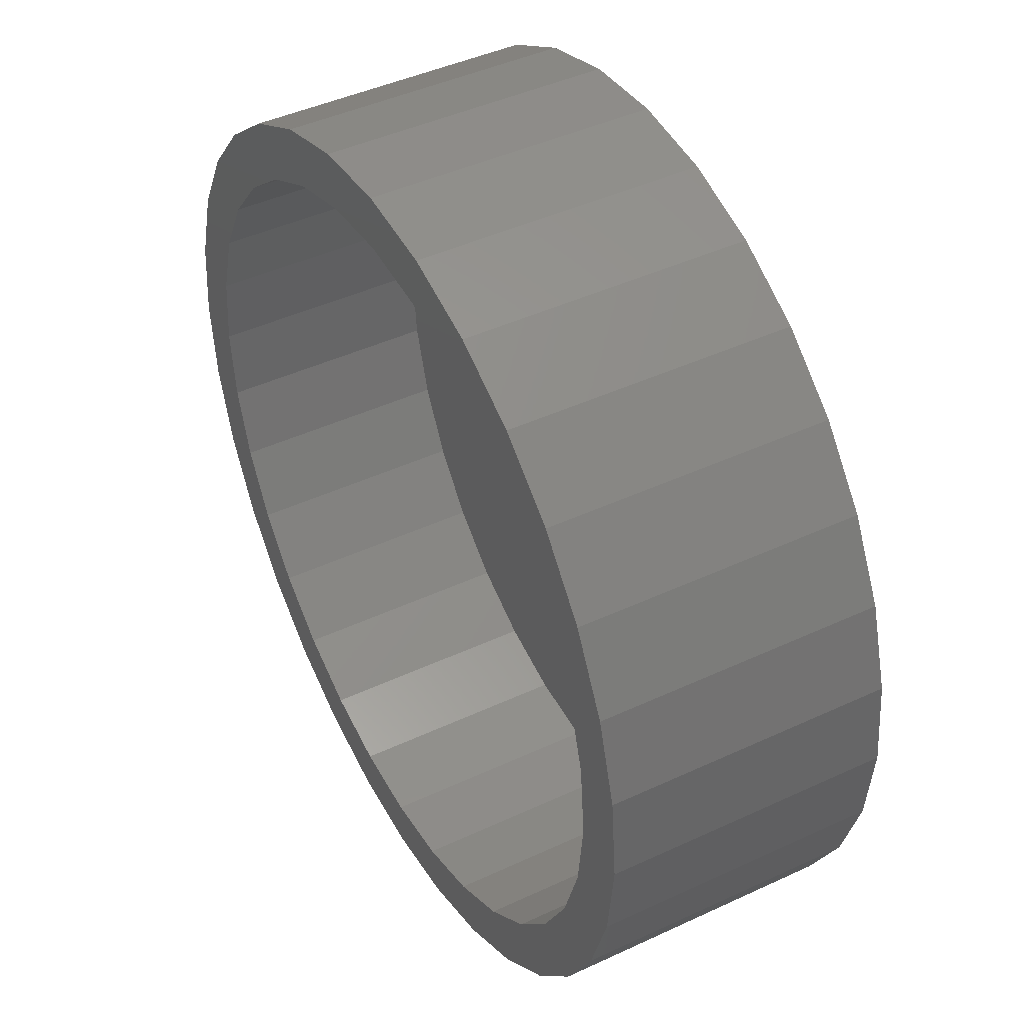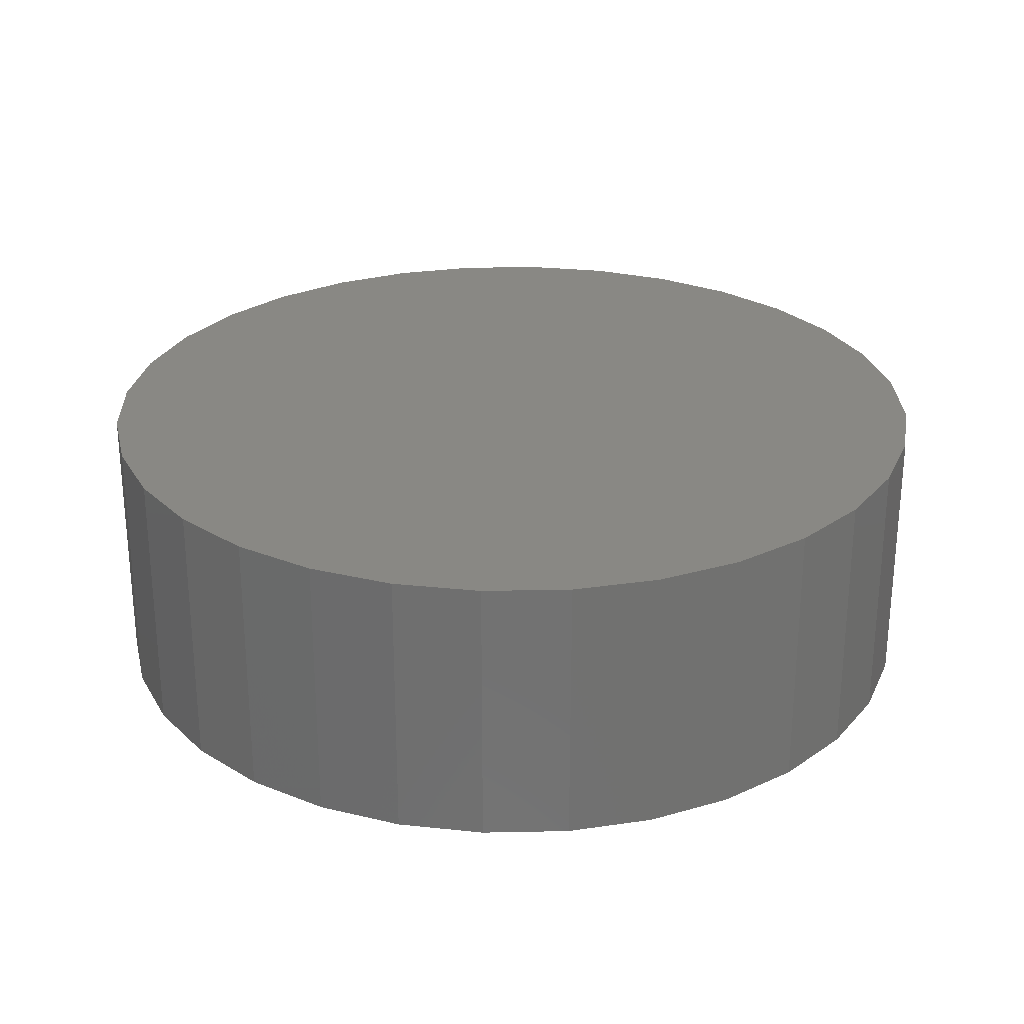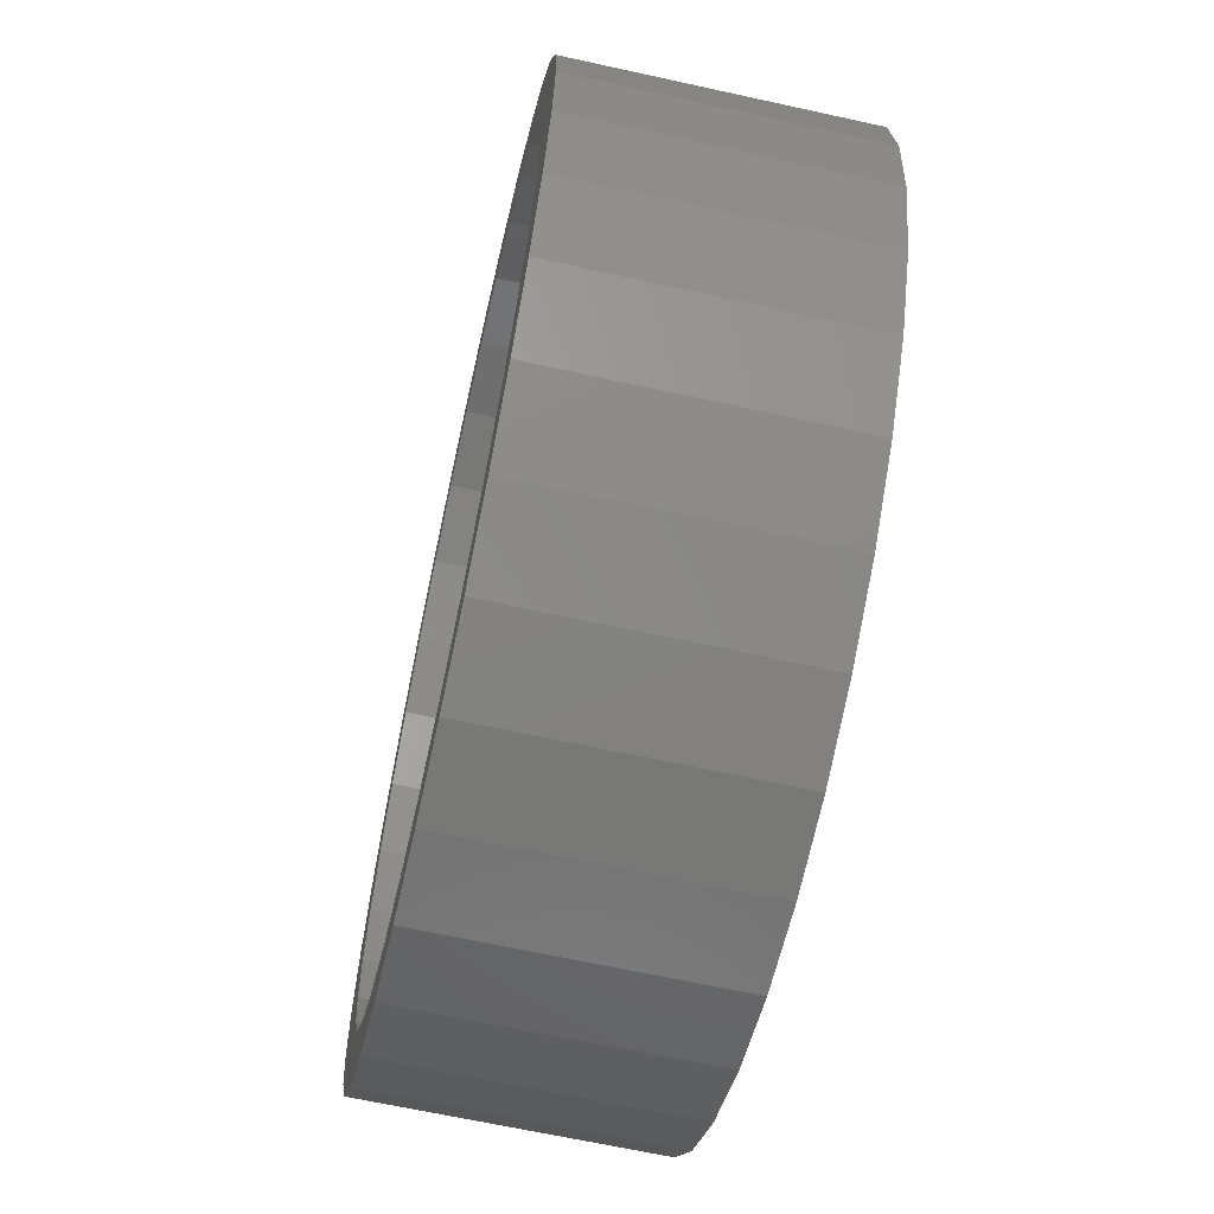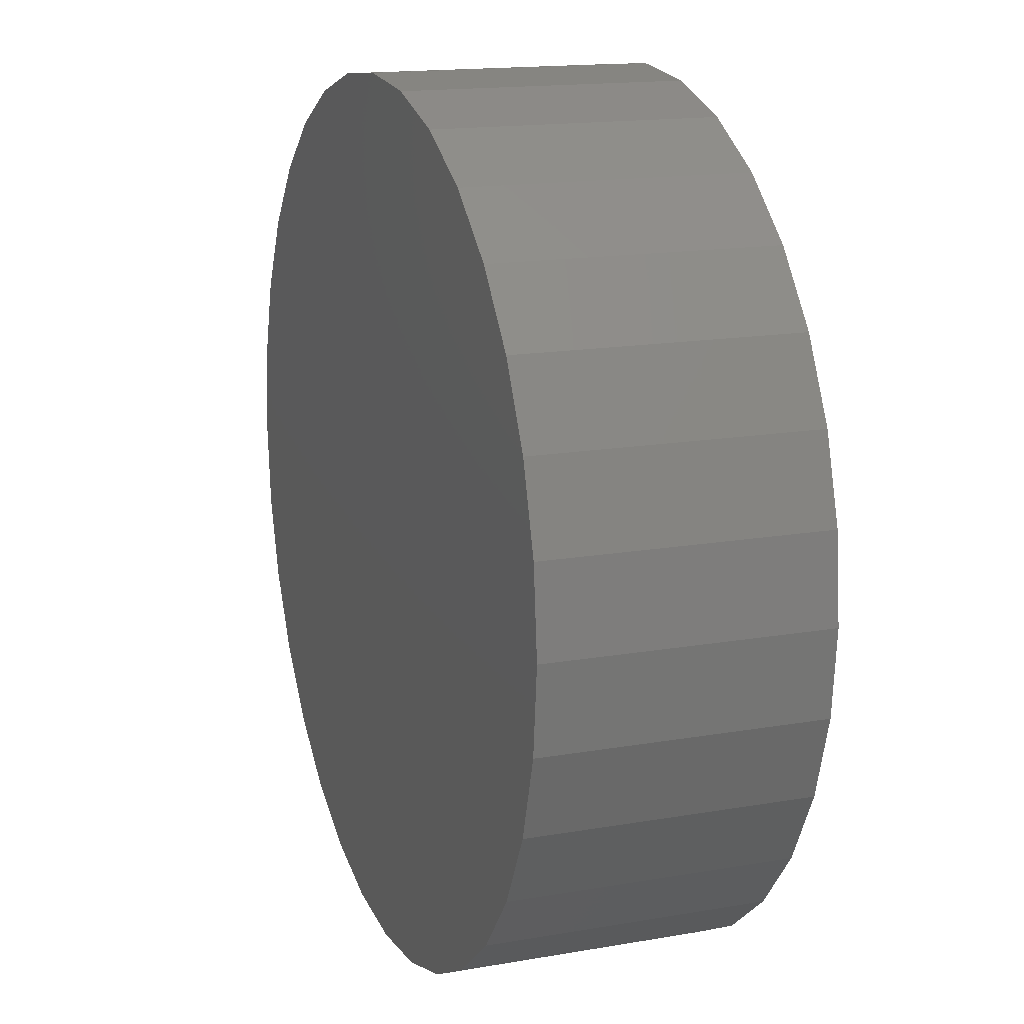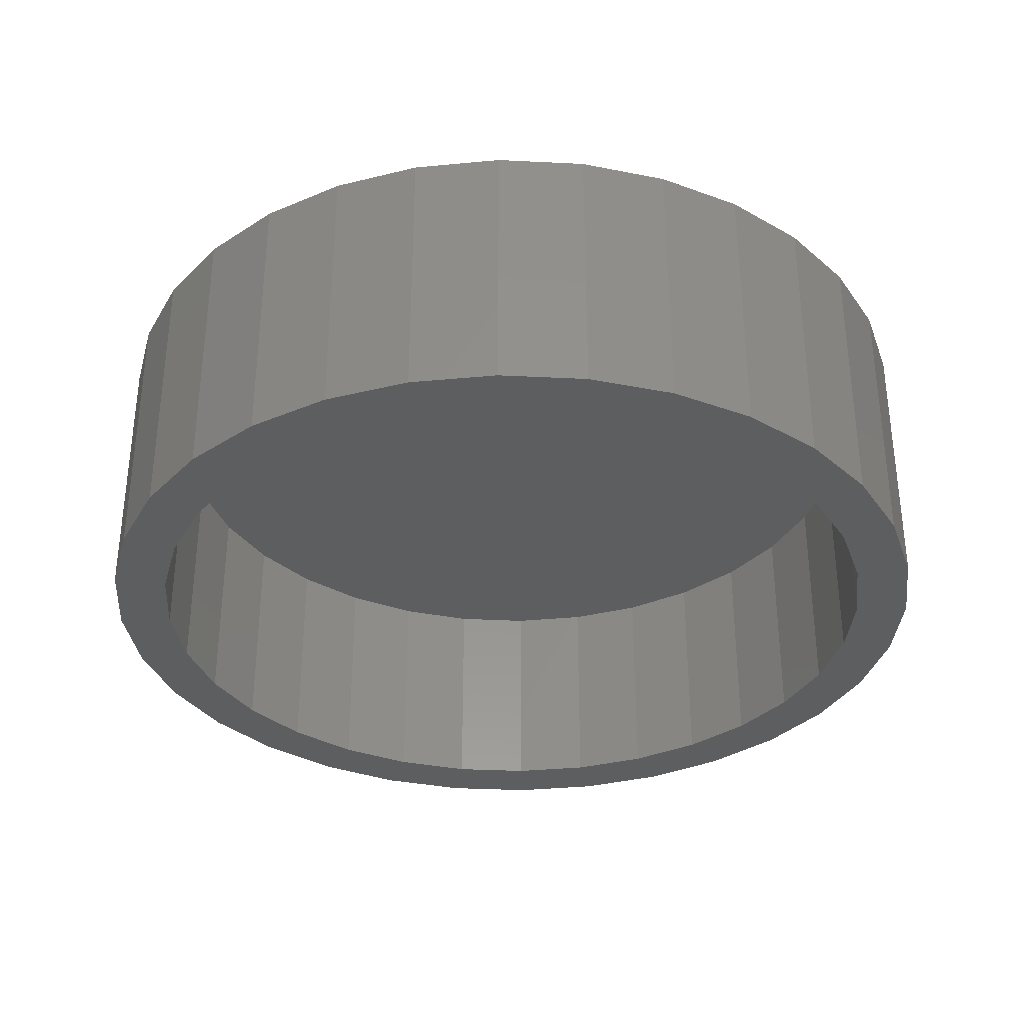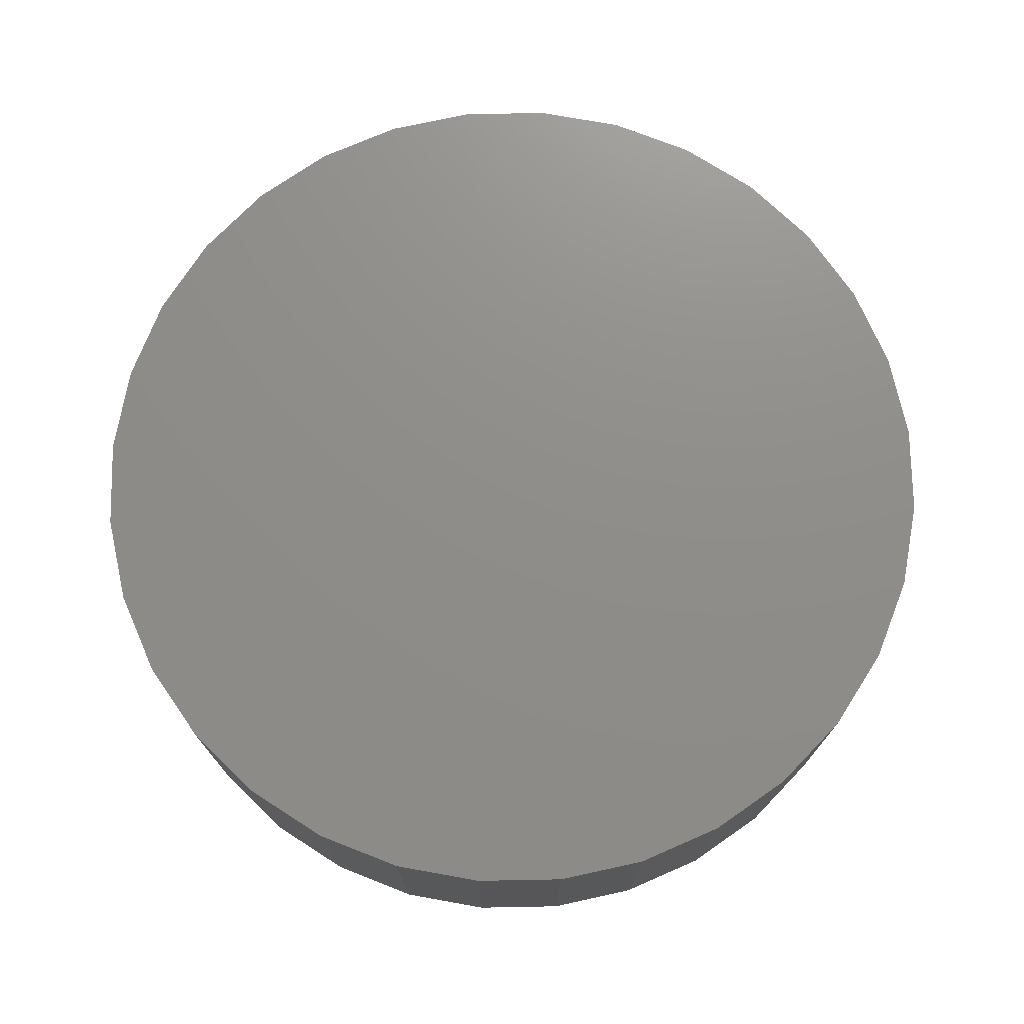
<metadata>
{"format":"stl","ext":"stl","renderer":"f3d","projection":"perspective","resolution":1024,"background":"white","views":[{"elev":44.2,"azim":61.4,"up":"+Z"},{"elev":26.8,"azim":-86.2,"up":"+Y"},{"elev":-65.4,"azim":77.5,"up":"+Z"},{"elev":15.8,"azim":-110.0,"up":"+Z"},{"elev":-33.8,"azim":125.5,"up":"+Y"},{"elev":73.8,"azim":105.8,"up":"+Y"}]}
</metadata>
<code>
# stl→obj: 128 verts, 252 faces
v -0.5898 -0.4531 0.3994
v -0.7501 -0.4531 0.314
v -0.6562 -0.4531 0.2751
v 0.007895 -0.4531 -0.8204
v -0.3061 -0.4531 -0.7579
v -0.1522 -0.4531 -0.8046
v 0.3218 -0.4531 0.7579
v 0.007895 -0.4531 0.7188
v 0.1481 -0.4531 0.705
v 0.1679 -0.4531 -0.8046
v 0.3218 -0.4531 -0.7579
v 0.1679 -0.4531 0.8046
v 0.007895 -0.4531 0.8204
v -0.3061 -0.4531 0.7579
v -0.1522 -0.4531 0.8046
v -0.6742 -0.4531 0.4558
v -0.5004 -0.4531 0.5083
v -0.5722 -0.4531 0.5801
v -0.3915 -0.4531 0.5977
v -0.4479 -0.4531 0.6821
v -0.2672 -0.4531 0.6641
v -0.1323 -0.4531 0.705
v -0.6971 -0.4531 0.1402
v -0.7967 -0.4531 0.1601
v -0.7109 -0.4531 8.564e-17
v -0.8125 -0.4531 4.686e-16
v -0.6971 -0.4531 -0.1402
v -0.7967 -0.4531 -0.1601
v -0.6562 -0.4531 -0.2751
v -0.7501 -0.4531 -0.314
v -0.5898 -0.4531 -0.3994
v -0.6742 -0.4531 -0.4558
v -0.5004 -0.4531 -0.5083
v -0.3915 -0.4531 -0.5977
v -0.5722 -0.4531 -0.5801
v -0.2672 -0.4531 -0.6641
v -0.4479 -0.4531 -0.6821
v -0.1323 -0.4531 -0.705
v 0.007895 -0.4531 -0.7188
v 0.1481 -0.4531 -0.705
v 0.283 -0.4531 -0.6641
v 0.4637 -0.4531 -0.6821
v 0.4073 -0.4531 -0.5977
v 0.588 -0.4531 -0.5801
v 0.5162 -0.4531 -0.5083
v 0.69 -0.4531 -0.4558
v 0.6056 -0.4531 -0.3994
v 0.4637 -0.4531 0.6821
v 0.283 -0.4531 0.6641
v 0.588 -0.4531 0.5801
v 0.4073 -0.4531 0.5977
v 0.69 -0.4531 0.4558
v 0.5162 -0.4531 0.5083
v 0.7658 -0.4531 0.314
v 0.6056 -0.4531 0.3994
v 0.672 -0.4531 0.2751
v 0.8125 -0.4531 0.1601
v 0.7129 -0.4531 0.1402
v 0.8283 -0.4531 -9.664e-17
v 0.7267 -0.4531 -9.042e-17
v 0.8125 -0.4531 -0.1601
v 0.7129 -0.4531 -0.1402
v 0.7658 -0.4531 -0.314
v 0.672 -0.4531 -0.2751
v 0.007895 -0.03906 -0.7188
v 0.1481 -0.03906 -0.705
v 0.283 -0.03906 -0.6641
v 0.4073 -0.03906 -0.5977
v 0.5162 -0.03906 -0.5083
v 0.6056 -0.03906 -0.3994
v 0.672 -0.03906 -0.2751
v 0.7129 -0.03906 -0.1402
v 0.7267 -0.03906 -2.665e-16
v -0.1323 -0.03906 -0.705
v -0.2672 -0.03906 -0.6641
v -0.3915 -0.03906 -0.5977
v -0.5004 -0.03906 -0.5083
v -0.5898 -0.03906 -0.3994
v -0.6562 -0.03906 -0.2751
v -0.6971 -0.03906 -0.1402
v -0.7109 -0.03906 8.564e-17
v 0.007895 -0.03906 0.7188
v -0.1323 -0.03906 0.705
v -0.2672 -0.03906 0.6641
v -0.3915 -0.03906 0.5977
v -0.5004 -0.03906 0.5083
v -0.5898 -0.03906 0.3994
v -0.6562 -0.03906 0.2751
v -0.6971 -0.03906 0.1402
v 0.1481 -0.03906 0.705
v 0.283 -0.03906 0.6641
v 0.4073 -0.03906 0.5977
v 0.5162 -0.03906 0.5083
v 0.6056 -0.03906 0.3994
v 0.672 -0.03906 0.2751
v 0.7129 -0.03906 0.1402
v 0.8283 0.0625 -1.026e-15
v 0.8125 0.0625 -0.1601
v 0.7658 0.0625 -0.314
v 0.69 0.0625 -0.4558
v 0.588 0.0625 -0.5801
v 0.4637 0.0625 -0.6821
v 0.3218 0.0625 -0.7579
v 0.1679 0.0625 -0.8046
v 0.007895 0.0625 -0.8204
v -0.1522 0.0625 -0.8046
v -0.3061 0.0625 -0.7579
v -0.4479 0.0625 -0.6821
v -0.5722 0.0625 -0.5801
v -0.6742 0.0625 -0.4558
v -0.7501 0.0625 -0.314
v -0.7967 0.0625 -0.1601
v -0.8125 0.0625 4.686e-16
v -0.7967 0.0625 0.1601
v -0.7501 0.0625 0.314
v -0.6742 0.0625 0.4558
v -0.5722 0.0625 0.5801
v -0.4479 0.0625 0.6821
v -0.3061 0.0625 0.7579
v -0.1522 0.0625 0.8046
v 0.007895 0.0625 0.8204
v 0.1679 0.0625 0.8046
v 0.3218 0.0625 0.7579
v 0.4637 0.0625 0.6821
v 0.588 0.0625 0.5801
v 0.69 0.0625 0.4558
v 0.7658 0.0625 0.314
v 0.8125 0.0625 0.1601
f 1 2 3
f 4 5 6
f 7 8 9
f 4 10 11
f 7 12 8
f 8 12 13
f 8 13 14
f 14 13 15
f 2 1 16
f 16 1 17
f 16 17 18
f 18 17 19
f 18 19 20
f 20 19 21
f 20 21 14
f 14 21 22
f 14 22 8
f 3 2 23
f 23 2 24
f 23 24 25
f 25 24 26
f 25 26 27
f 27 26 28
f 27 28 29
f 29 28 30
f 29 30 31
f 31 30 32
f 31 32 33
f 33 32 34
f 34 32 35
f 34 35 36
f 36 35 37
f 36 37 38
f 38 37 5
f 38 5 39
f 39 5 4
f 39 4 40
f 40 4 11
f 40 11 41
f 41 11 42
f 41 42 43
f 43 42 44
f 43 44 45
f 45 44 46
f 45 46 47
f 7 9 48
f 48 9 49
f 48 49 50
f 50 49 51
f 50 51 52
f 52 51 53
f 52 53 54
f 54 53 55
f 54 55 56
f 54 56 57
f 57 56 58
f 57 58 59
f 59 58 60
f 59 60 61
f 61 60 62
f 61 62 63
f 63 62 64
f 63 64 46
f 46 64 47
f 65 40 66
f 66 40 41
f 66 41 67
f 67 41 43
f 67 43 68
f 68 43 45
f 68 45 69
f 69 45 47
f 69 47 70
f 70 47 64
f 70 64 71
f 71 64 62
f 71 62 72
f 72 62 60
f 72 60 73
f 40 65 39
f 39 65 74
f 39 74 38
f 38 74 75
f 38 75 36
f 36 75 76
f 36 76 34
f 34 76 77
f 34 77 33
f 33 77 78
f 33 78 31
f 31 78 79
f 31 79 29
f 29 79 80
f 29 80 27
f 27 80 81
f 27 81 25
f 82 22 83
f 83 22 21
f 83 21 84
f 84 21 19
f 84 19 85
f 85 19 17
f 85 17 86
f 86 17 1
f 86 1 87
f 87 1 3
f 87 3 88
f 88 3 23
f 88 23 89
f 89 23 25
f 89 25 81
f 22 82 8
f 8 82 90
f 8 90 9
f 9 90 91
f 9 91 49
f 49 91 92
f 49 92 51
f 51 92 93
f 51 93 53
f 53 93 94
f 53 94 55
f 55 94 95
f 55 95 56
f 56 95 96
f 56 96 58
f 58 96 73
f 58 73 60
f 97 59 98
f 98 59 61
f 98 61 99
f 99 61 63
f 99 63 100
f 100 63 46
f 100 46 101
f 101 46 44
f 101 44 102
f 102 44 42
f 102 42 103
f 103 42 11
f 103 11 104
f 104 11 10
f 104 10 105
f 105 10 4
f 105 4 106
f 106 4 6
f 106 6 107
f 107 6 5
f 107 5 108
f 108 5 37
f 108 37 109
f 109 37 35
f 109 35 110
f 110 35 32
f 110 32 111
f 111 32 30
f 111 30 112
f 112 30 28
f 112 28 113
f 113 28 26
f 113 26 114
f 114 26 24
f 114 24 115
f 115 24 2
f 115 2 116
f 116 2 16
f 116 16 117
f 117 16 18
f 117 18 118
f 118 18 20
f 118 20 119
f 119 20 14
f 119 14 120
f 120 14 15
f 120 15 121
f 121 15 13
f 121 13 122
f 122 13 12
f 122 12 123
f 123 12 7
f 123 7 124
f 124 7 48
f 124 48 125
f 125 48 50
f 125 50 126
f 126 50 52
f 126 52 127
f 127 52 54
f 127 54 128
f 128 54 57
f 128 57 97
f 97 57 59
f 121 122 120
f 105 106 104
f 104 106 107
f 104 107 103
f 103 107 108
f 103 108 102
f 102 108 109
f 102 109 101
f 101 109 110
f 101 110 100
f 100 110 111
f 100 111 99
f 99 111 112
f 99 112 98
f 98 112 113
f 98 113 97
f 97 113 114
f 97 114 128
f 128 114 115
f 128 115 127
f 127 115 116
f 127 116 126
f 126 116 117
f 126 117 125
f 125 117 118
f 125 118 124
f 124 118 119
f 124 119 123
f 123 119 120
f 123 120 122
f 83 90 82
f 90 83 91
f 91 83 84
f 91 84 92
f 92 84 85
f 92 85 93
f 93 85 86
f 93 86 94
f 94 86 87
f 94 87 95
f 95 87 88
f 95 88 96
f 96 88 89
f 96 89 73
f 73 89 81
f 73 81 72
f 72 81 80
f 72 80 71
f 71 80 79
f 71 79 70
f 70 79 78
f 70 78 69
f 69 78 77
f 69 77 68
f 68 77 76
f 68 76 67
f 67 76 75
f 67 75 66
f 66 75 74
f 66 74 65

</code>
